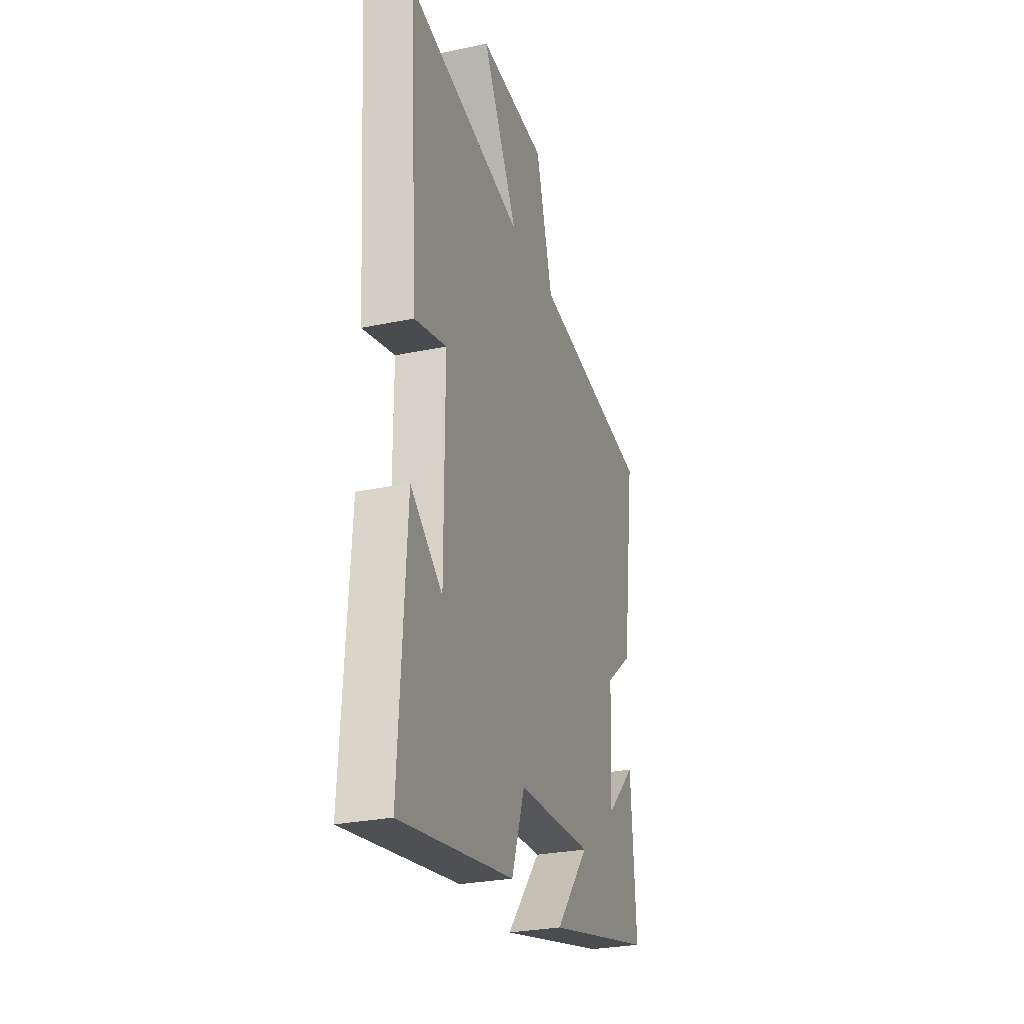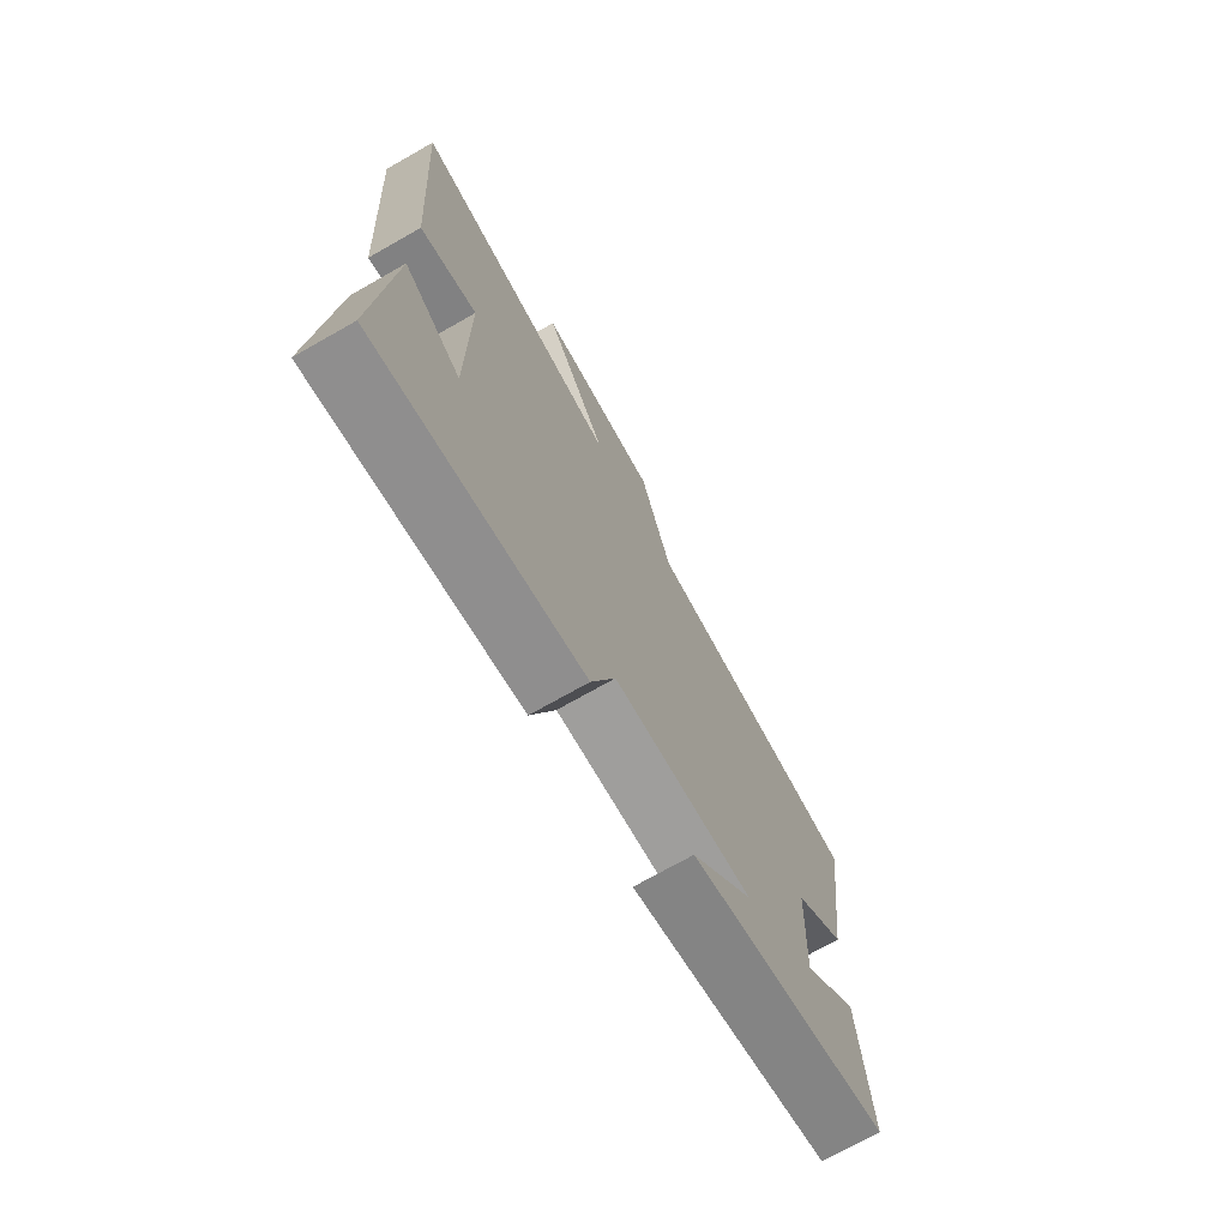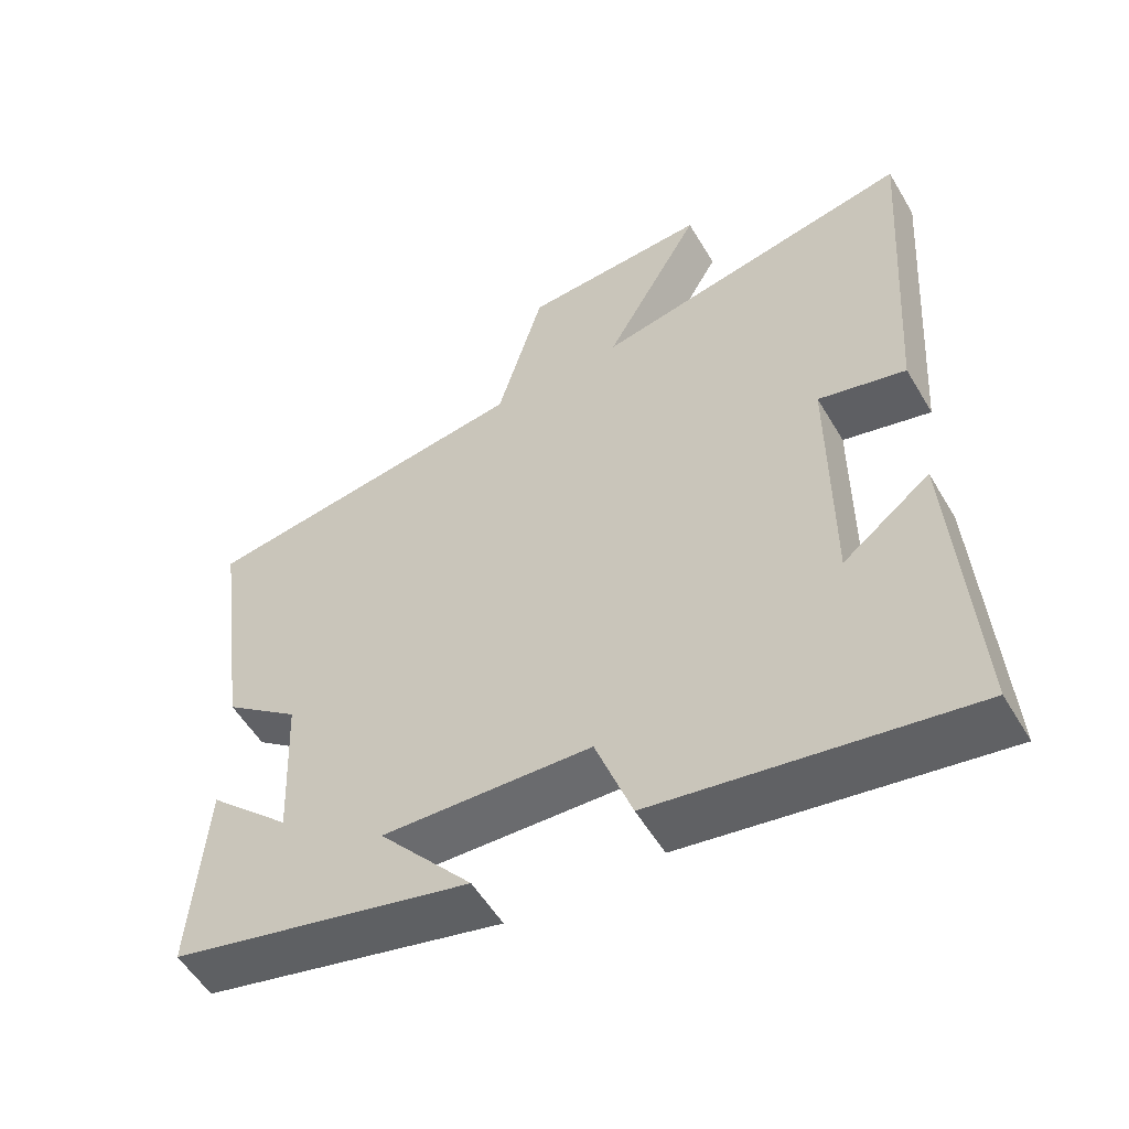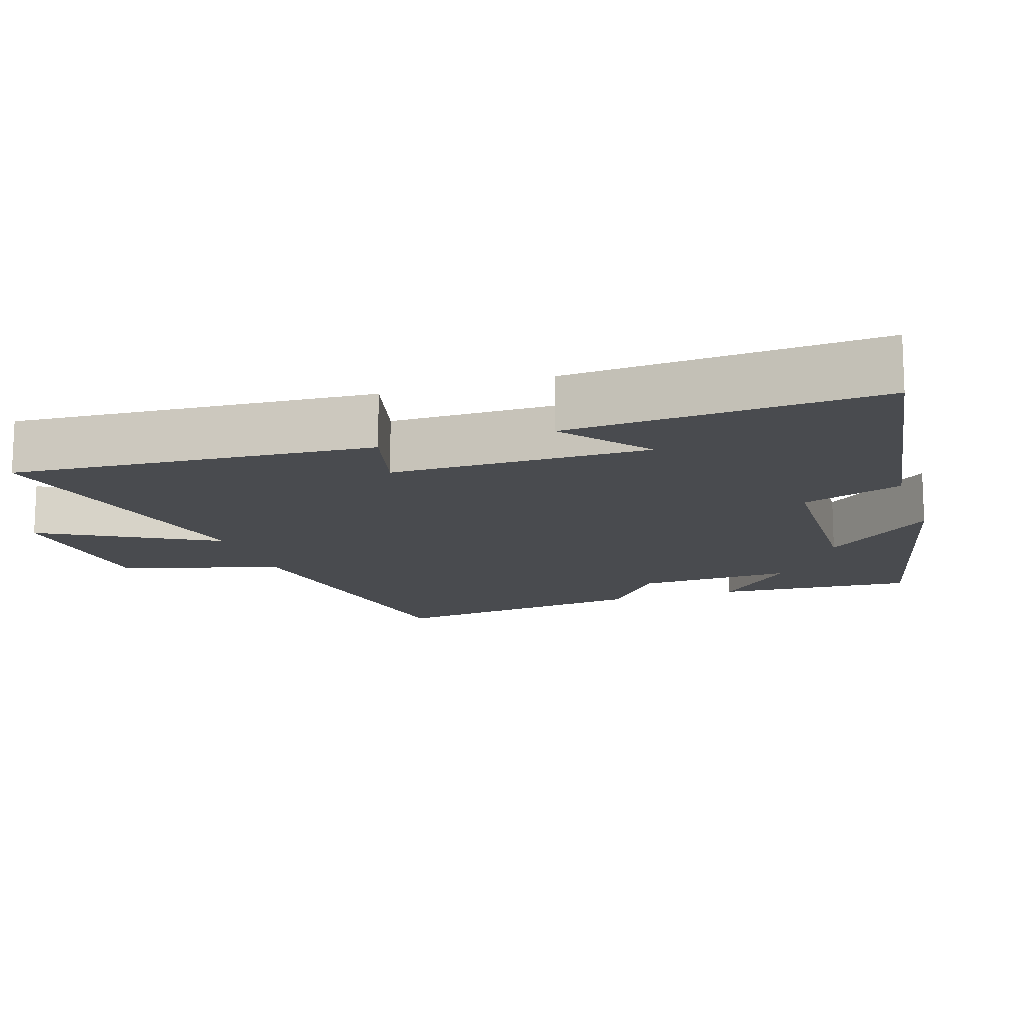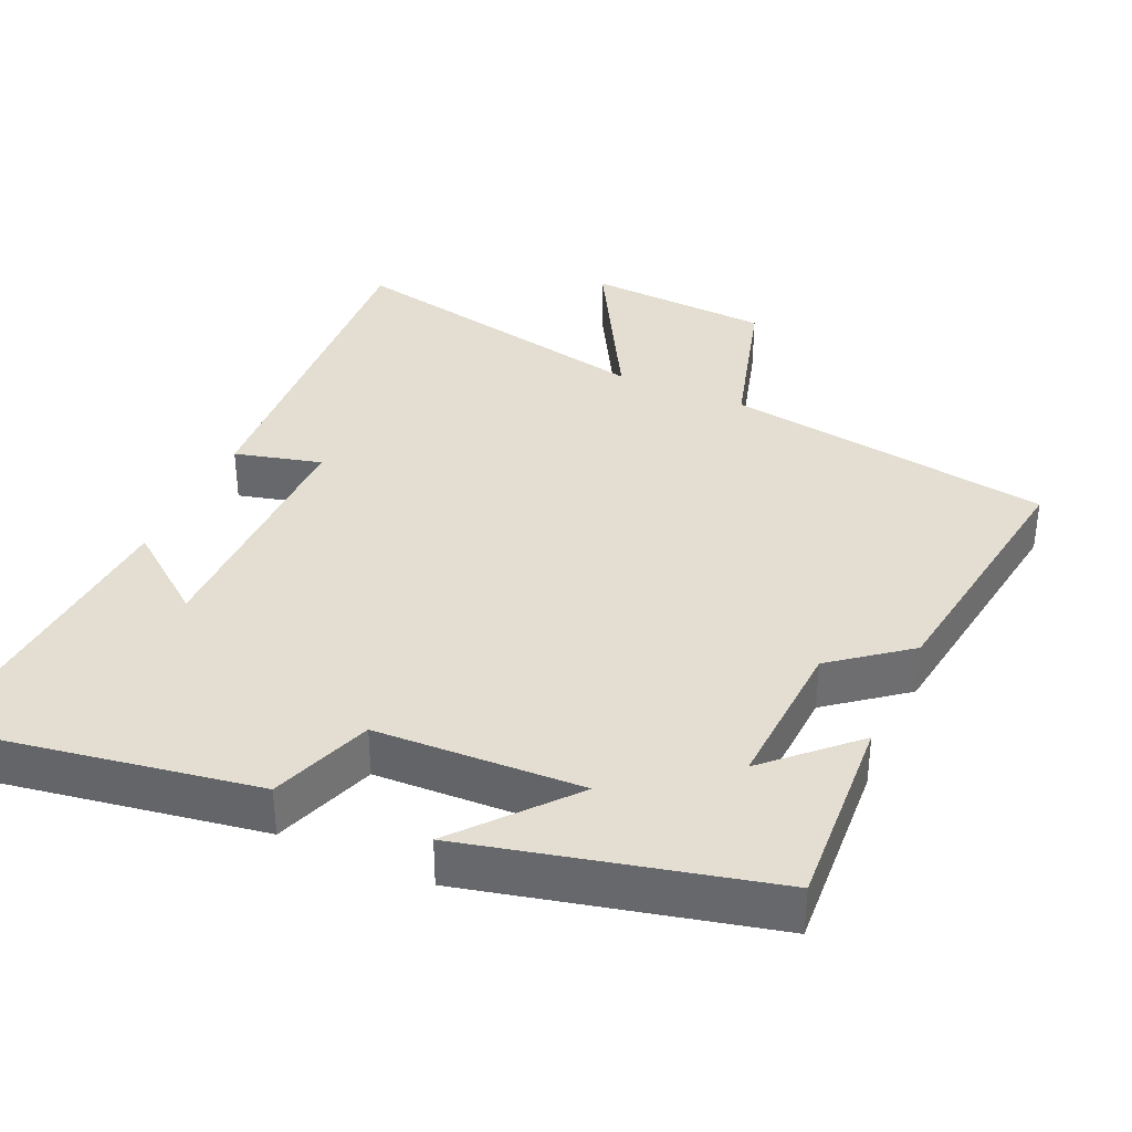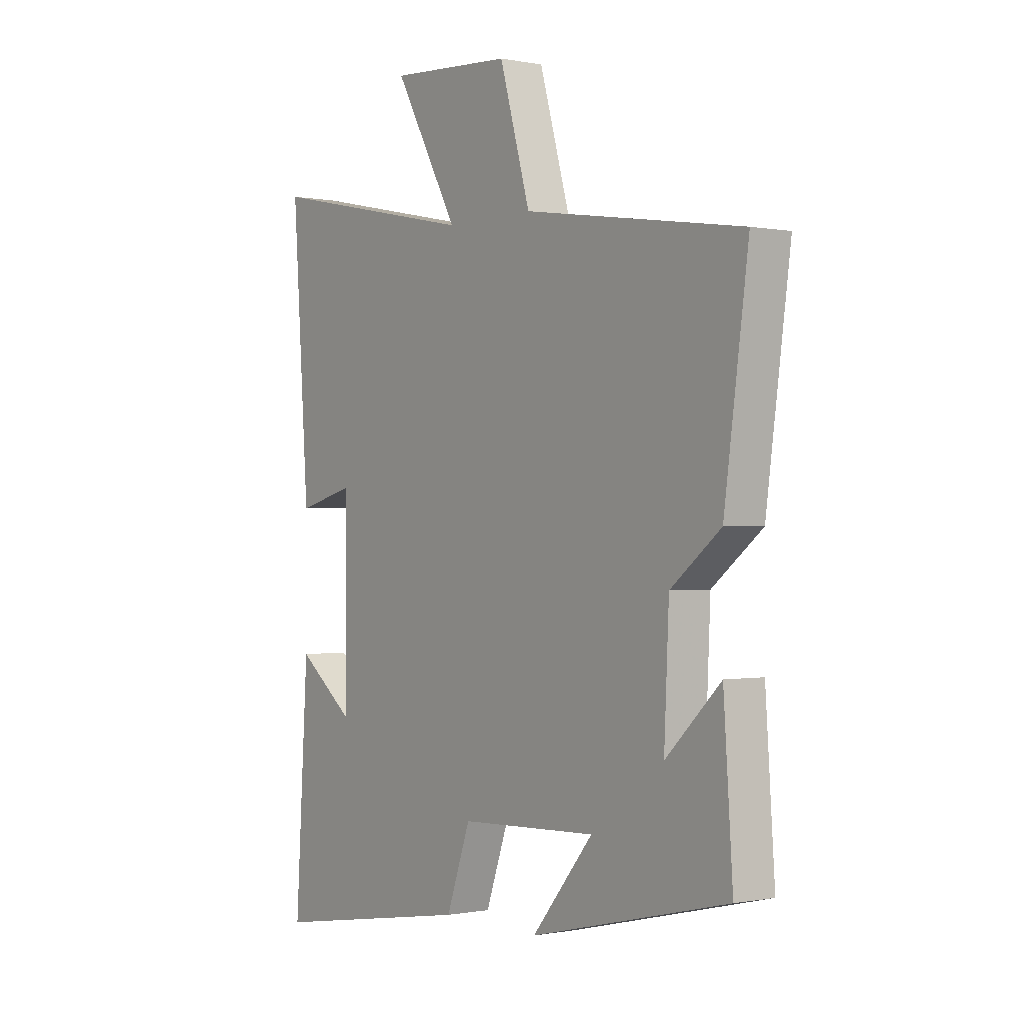
<metadata>
{"format":"obj","ext":"obj","renderer":"f3d","projection":"perspective","resolution":1024,"background":"white","views":[{"elev":-28.0,"azim":107.7,"up":"+Z"},{"elev":-72.8,"azim":119.6,"up":"+Z"},{"elev":-54.8,"azim":30.3,"up":"+Z"},{"elev":-13.9,"azim":108.4,"up":"+Y"},{"elev":36.0,"azim":-155.7,"up":"+Y"},{"elev":-0.3,"azim":-126.1,"up":"+Z"}]}
</metadata>
<code>
v 0.535 0.07 0.592
v 0.5 0.07 0.092
v 0.38 0.07 0.123
v 0.38 0.07 -0.233
v 0.5 0.07 -0.14
v 0.527 0.07 -0.57
v 0.101 0.07 -0.5
v 0.051 0.07 -0.359
v -0.235 0.07 -0.347
v -0.107 0.07 -0.5
v -0.519 0.07 -0.401
v -0.5 0.07 -0.126
v -0.386 0.07 -0.236
v -0.396 0.07 -0.018
v -0.5 0.07 0.064
v -0.55 0.07 0.431
v -0.094 0.07 0.5
v -0.03 0.07 0.722
v 0.226 0.07 0.738
v 0.092 0.07 0.5
v 0.535 0 0.592
v 0.5 0 0.092
v 0.38 0 0.123
v 0.38 0 -0.233
v 0.5 0 -0.14
v 0.527 0 -0.57
v 0.101 0 -0.5
v 0.051 0 -0.359
v -0.235 0 -0.347
v -0.107 0 -0.5
v -0.519 0 -0.401
v -0.5 0 -0.126
v -0.386 0 -0.236
v -0.396 0 -0.018
v -0.5 0 0.064
v -0.55 0 0.431
v -0.094 0 0.5
v -0.03 0 0.722
v 0.226 0 0.738
v 0.092 0 0.5
f 17 18 19 20
f 16 17 20
f 15 16 20
f 14 15 20
f 13 14 20 1
f 11 12 13
f 9 10 11 13
f 8 9 13 1
f 4 5 6 7
f 3 4 7 8
f 1 2 3
f 1 3 8
f 40 39 38 37
f 40 37 36
f 40 36 35
f 40 35 34
f 21 40 34 33
f 33 32 31
f 33 31 30 29
f 21 33 29 28
f 27 26 25 24
f 28 27 24 23
f 23 22 21
f 28 23 21
f 1 21 22 2
f 2 22 23 3
f 3 23 24 4
f 4 24 25 5
f 5 25 26 6
f 6 26 27 7
f 7 27 28 8
f 8 28 29 9
f 9 29 30 10
f 10 30 31 11
f 11 31 32 12
f 12 32 33 13
f 13 33 34 14
f 14 34 35 15
f 15 35 36 16
f 16 36 37 17
f 17 37 38 18
f 18 38 39 19
f 19 39 40 20
f 20 40 21 1

</code>
